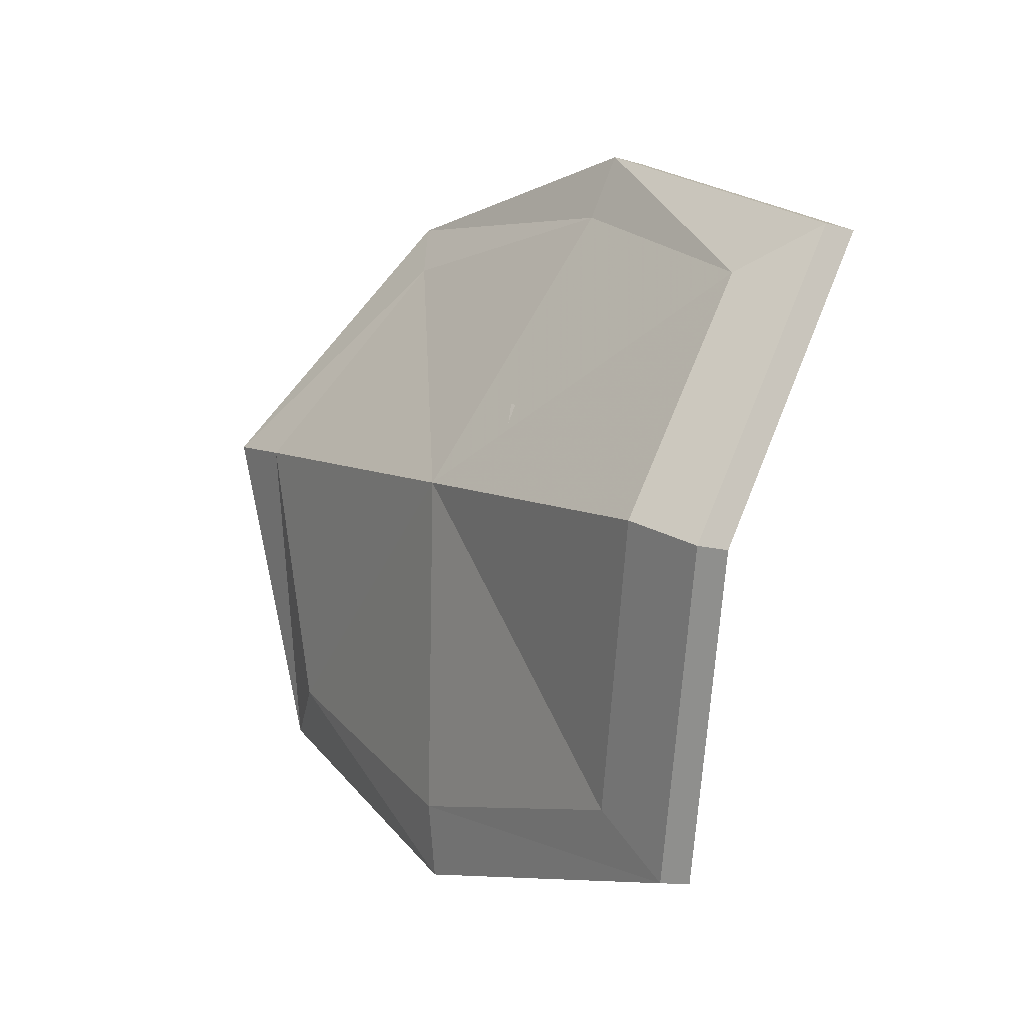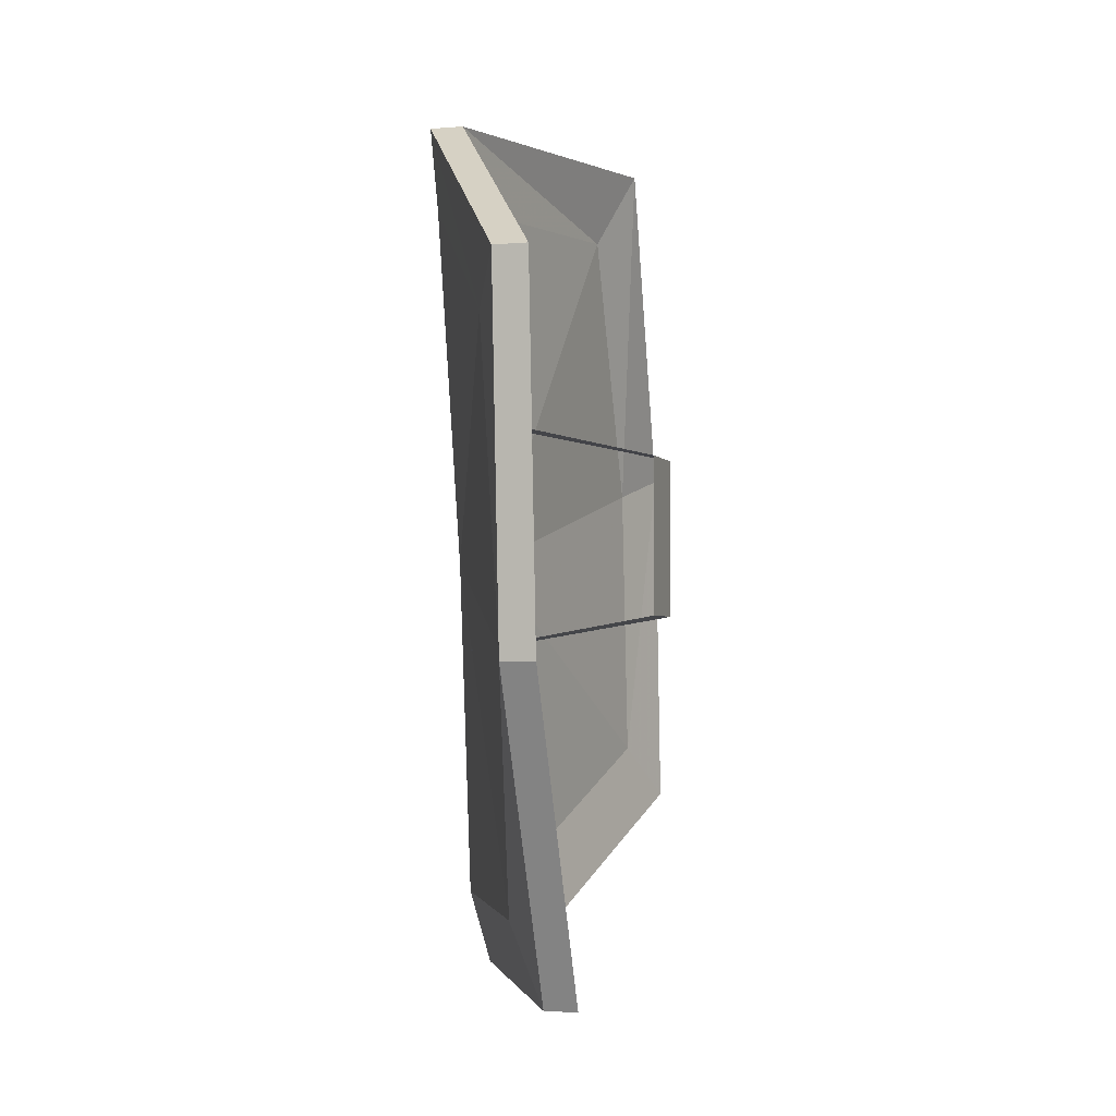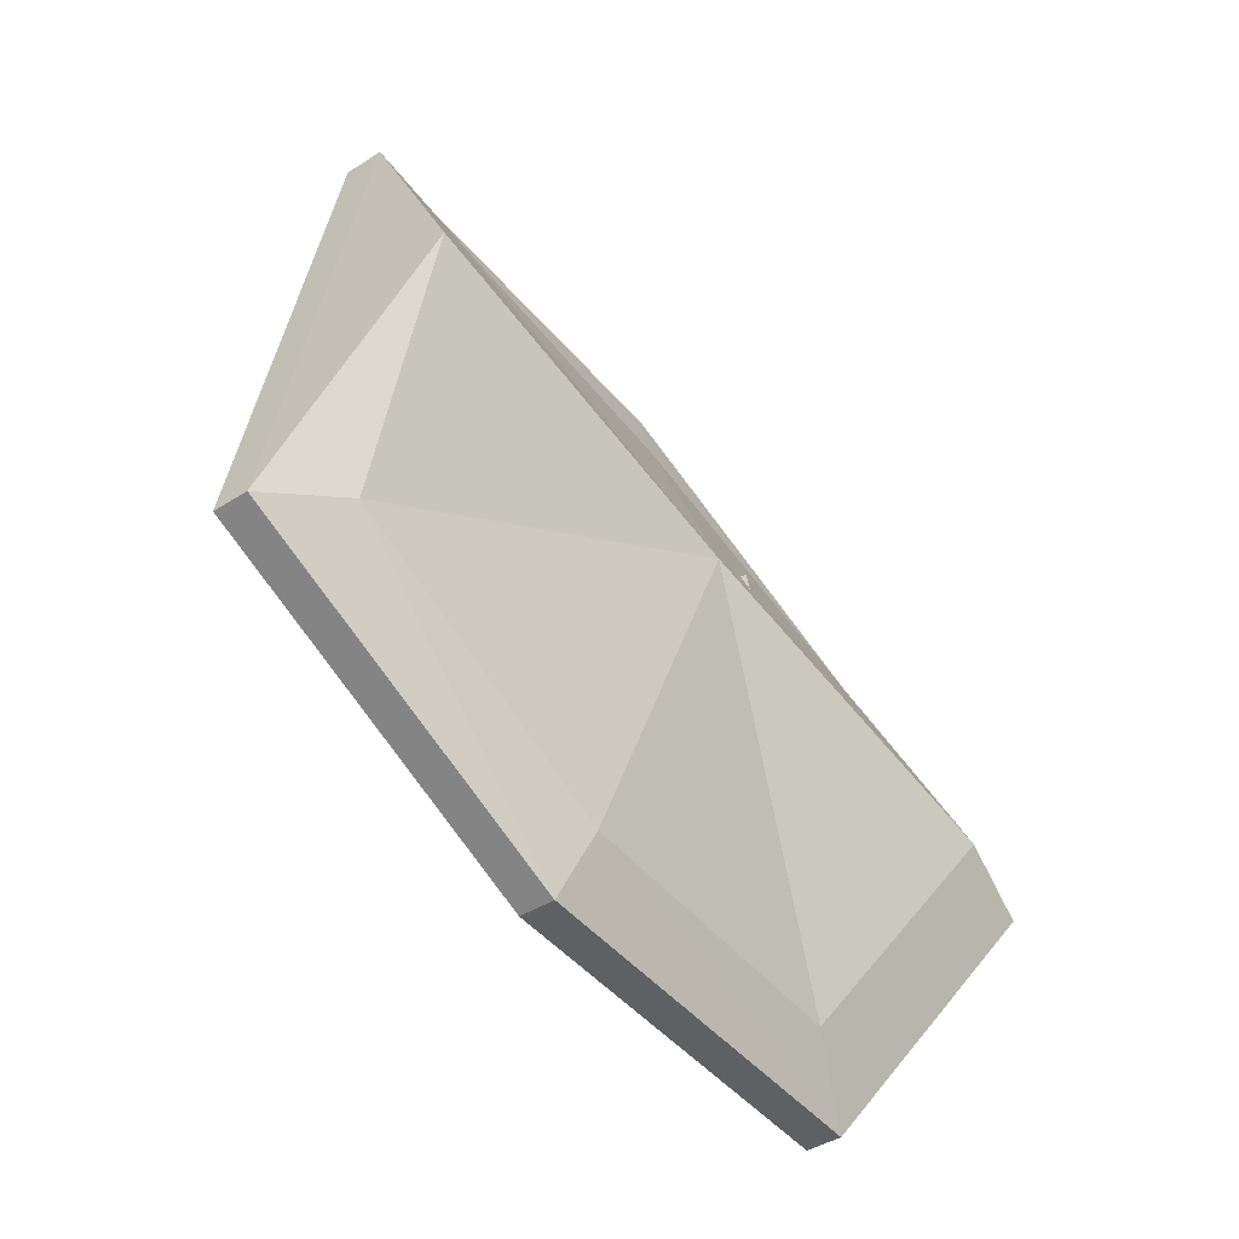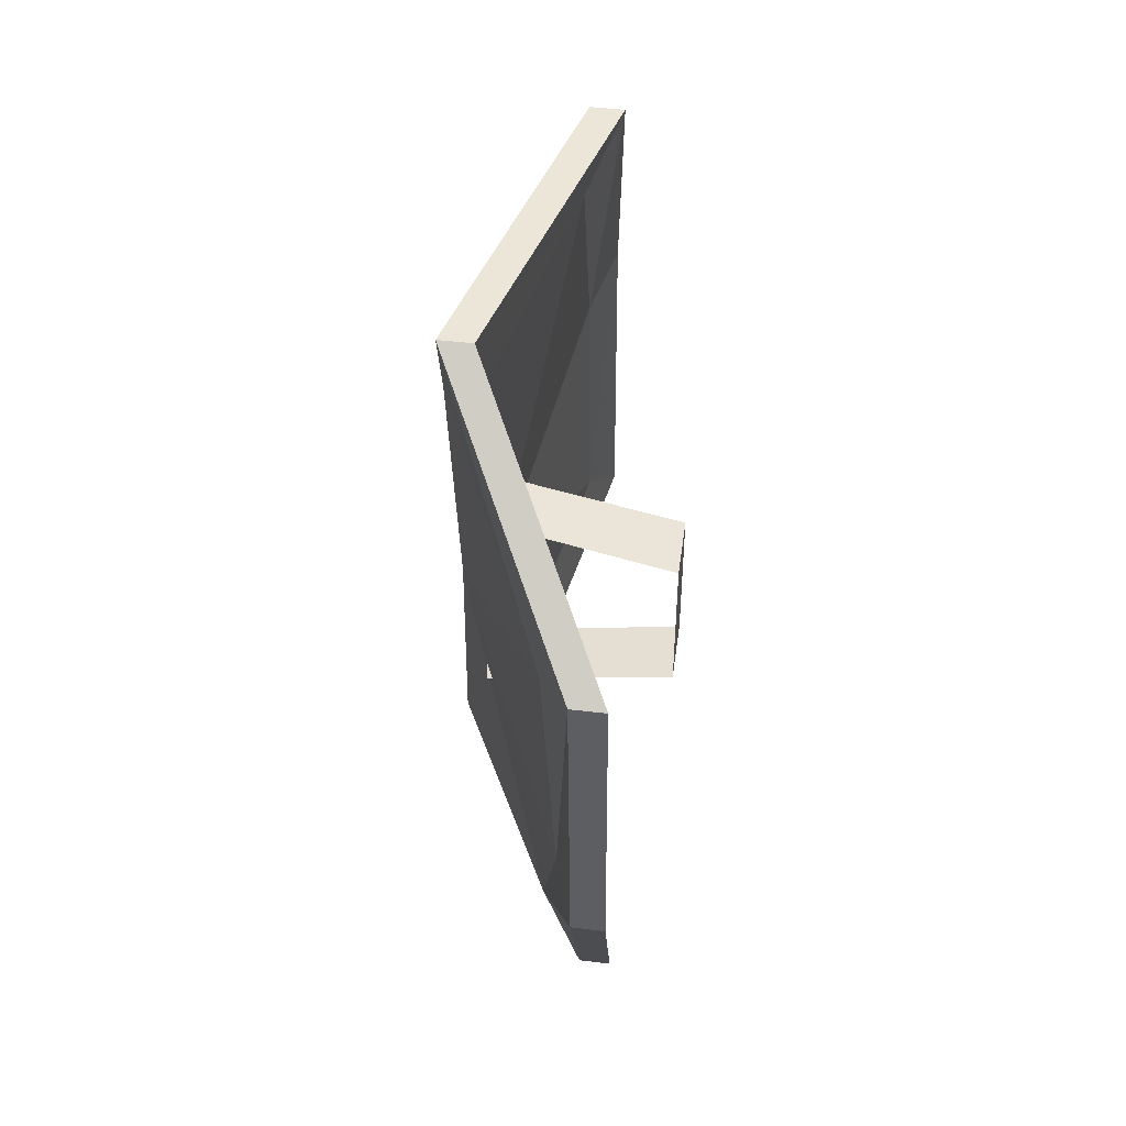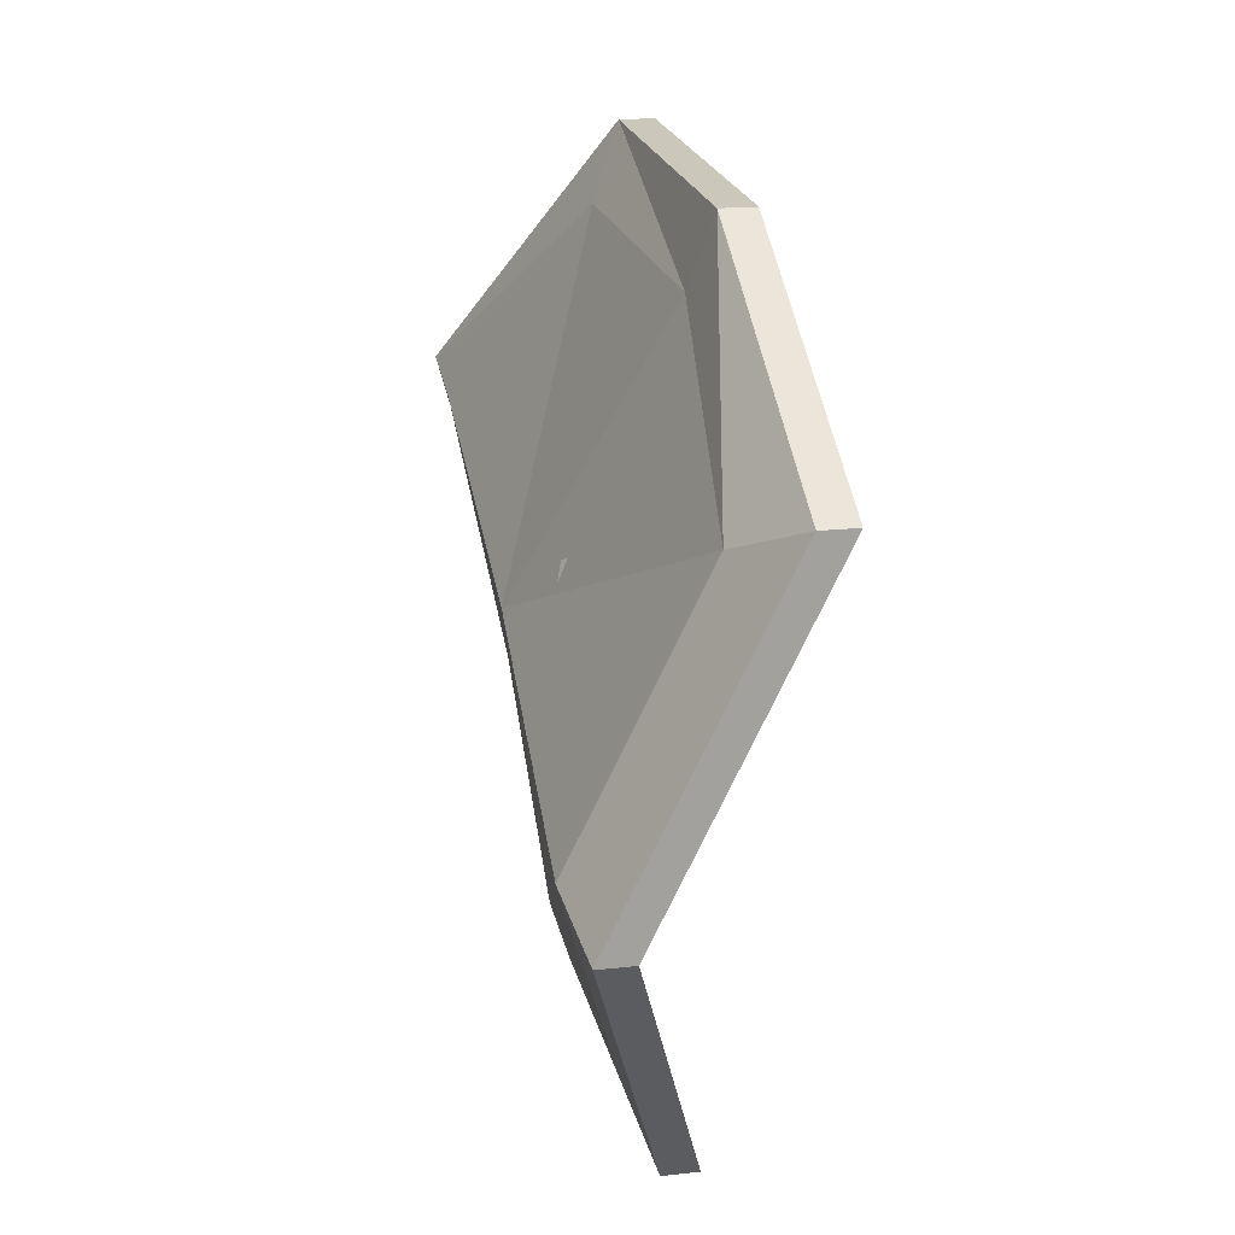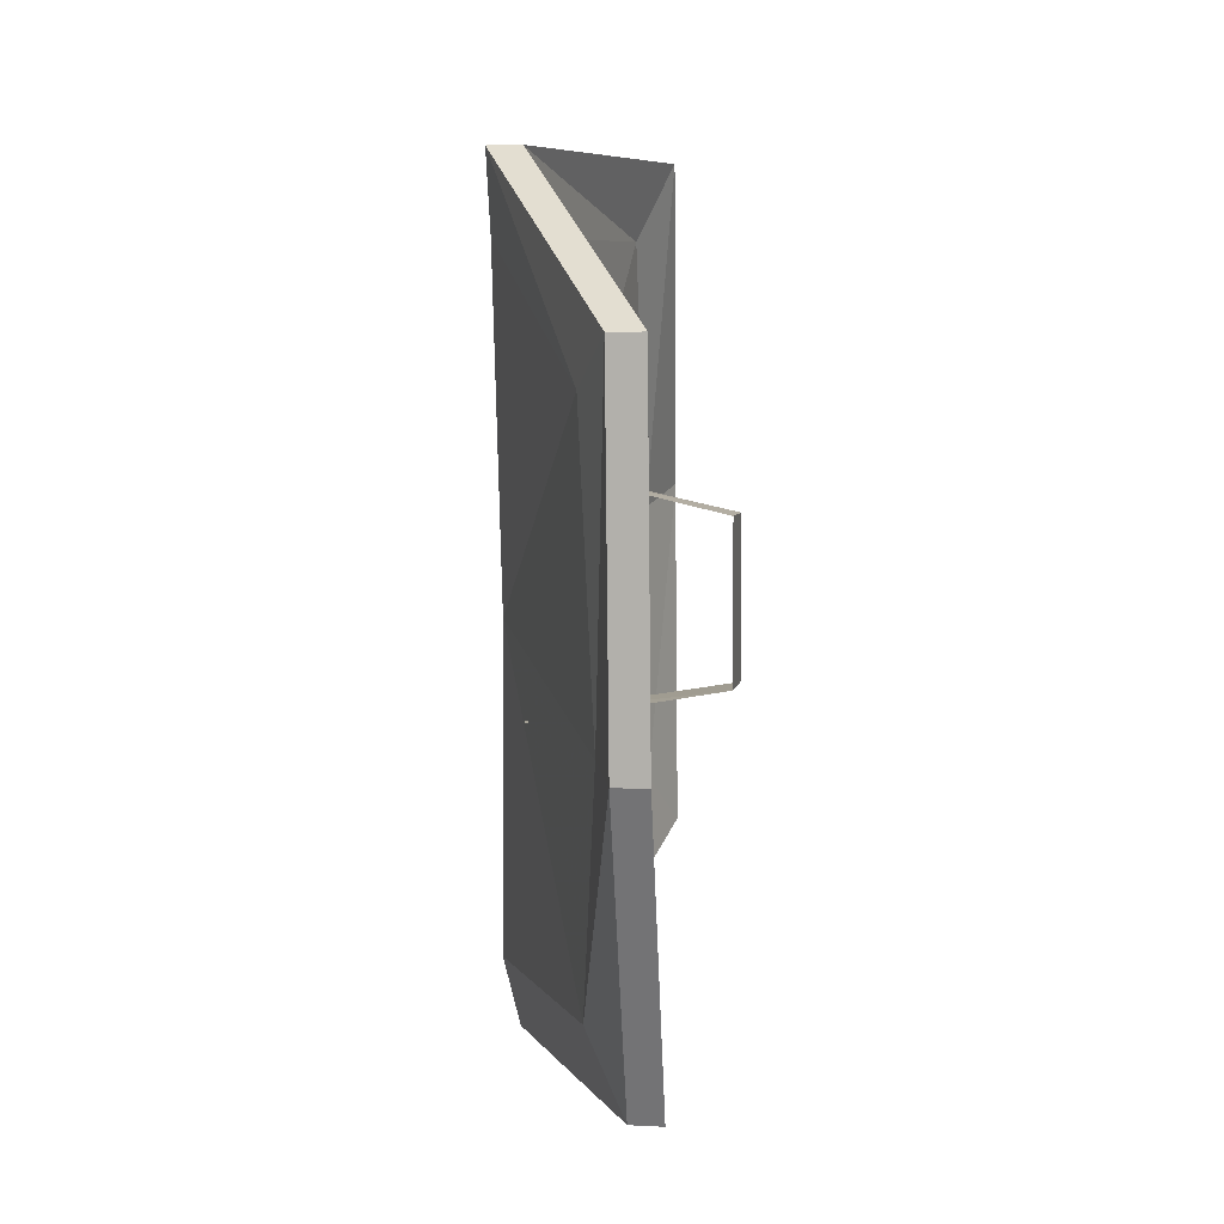
<metadata>
{"format":"obj","ext":"obj","renderer":"f3d","projection":"perspective","resolution":1024,"background":"white","views":[{"elev":-12.0,"azim":145.2,"up":"+Y"},{"elev":-2.7,"azim":-163.3,"up":"+Z"},{"elev":-42.0,"azim":37.7,"up":"+Y"},{"elev":47.8,"azim":-172.3,"up":"+Z"},{"elev":18.0,"azim":167.7,"up":"+Y"},{"elev":5.2,"azim":-170.9,"up":"+Z"}]}
</metadata>
<code>
v 0.1875 -0.7969 -0.04688
v 0.1875 -0.7969 0.0625
v 0.1875 -0.75 0.0625
v 0.1875 -0.75 -0.04688
v 0.3281 -0.7969 -0.07031
v 0.3203 -0.75 -0.07031
v 0.3203 -0.75 0.09375
v 0.3281 -0.7969 0.09375
v 0.3438 -0.7969 -0.007812
v 0.2969 -0.9141 0.2422
v 0.3047 -1.016 0.05469
v 0.3047 -1.031 -0.1484
v 0.3594 -0.8672 -0.25
v 0.2734 -0.6953 -0.25
v 0.25 -0.6016 -0.07031
v 0.2578 -0.5859 0.1406
v 0.3359 -0.7266 0.2344
v 0.2734 -0.9375 0.2969
v 0.2891 -1.062 0.07031
v 0.2891 -1.078 -0.1875
v 0.3516 -0.8906 -0.3047
v 0.2422 -0.6719 -0.3047
v 0.2344 -0.5547 -0.07812
v 0.2344 -0.5391 0.1719
v 0.3359 -0.7109 0.2891
v 0.25 -0.9375 0.2969
v 0.2656 -1.062 0.07031
v 0.2656 -1.078 -0.1875
v 0.3281 -0.8906 -0.3047
v 0.2188 -0.6719 -0.3047
v 0.2109 -0.5547 -0.07812
v 0.2109 -0.5391 0.1719
v 0.3125 -0.7109 0.2891
v 0.2734 -0.9141 0.2422
v 0.2812 -1.016 0.05469
v 0.2812 -1.031 -0.1484
v 0.3359 -0.8672 -0.25
v 0.25 -0.6953 -0.25
v 0.2266 -0.6016 -0.07031
v 0.2344 -0.5859 0.1406
v 0.3125 -0.7266 0.2344
v 0.3203 -0.7969 -0.007812
f 1 2 3
f 1 3 4
f 1 4 5
f 1 5 6
f 1 6 4
f 4 6 5
f 7 3 2
f 7 2 8
f 7 8 3
f 3 8 2
f 10 17 18
f 10 18 19
f 10 19 11
f 11 19 20
f 11 20 12
f 12 20 21
f 12 21 13
f 13 21 22
f 13 22 14
f 14 22 23
f 14 23 15
f 15 23 24
f 15 24 16
f 16 24 25
f 16 25 17
f 17 25 18
f 18 25 26
f 18 26 27
f 18 27 19
f 19 27 28
f 19 28 20
f 20 28 29
f 20 29 21
f 21 29 30
f 21 30 22
f 22 30 31
f 22 31 23
f 23 31 32
f 23 32 24
f 24 32 33
f 24 33 25
f 25 33 26
f 26 33 34
f 26 34 35
f 26 35 27
f 27 35 36
f 27 36 28
f 28 36 37
f 28 37 29
f 29 37 38
f 29 38 30
f 30 38 39
f 30 39 31
f 31 39 40
f 31 40 32
f 32 40 41
f 32 41 33
f 33 41 34
f 9 10 11
f 9 11 12
f 9 12 13
f 9 13 14
f 9 14 15
f 9 15 16
f 9 16 17
f 9 17 10
f 34 41 42
f 34 42 35
f 35 42 36
f 36 42 37
f 37 42 38
f 38 42 39
f 39 42 40
f 40 42 41

</code>
